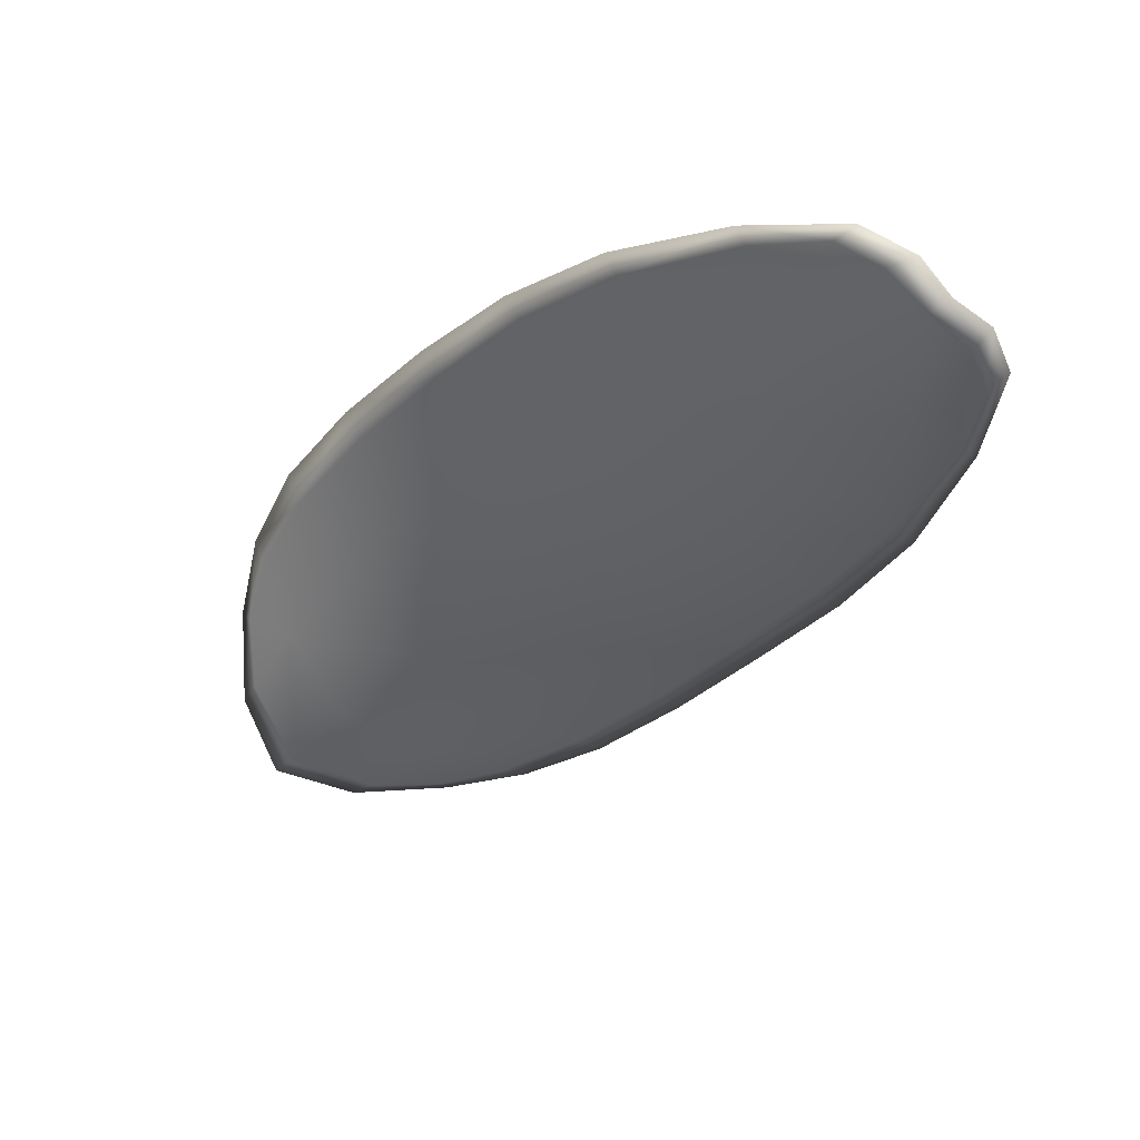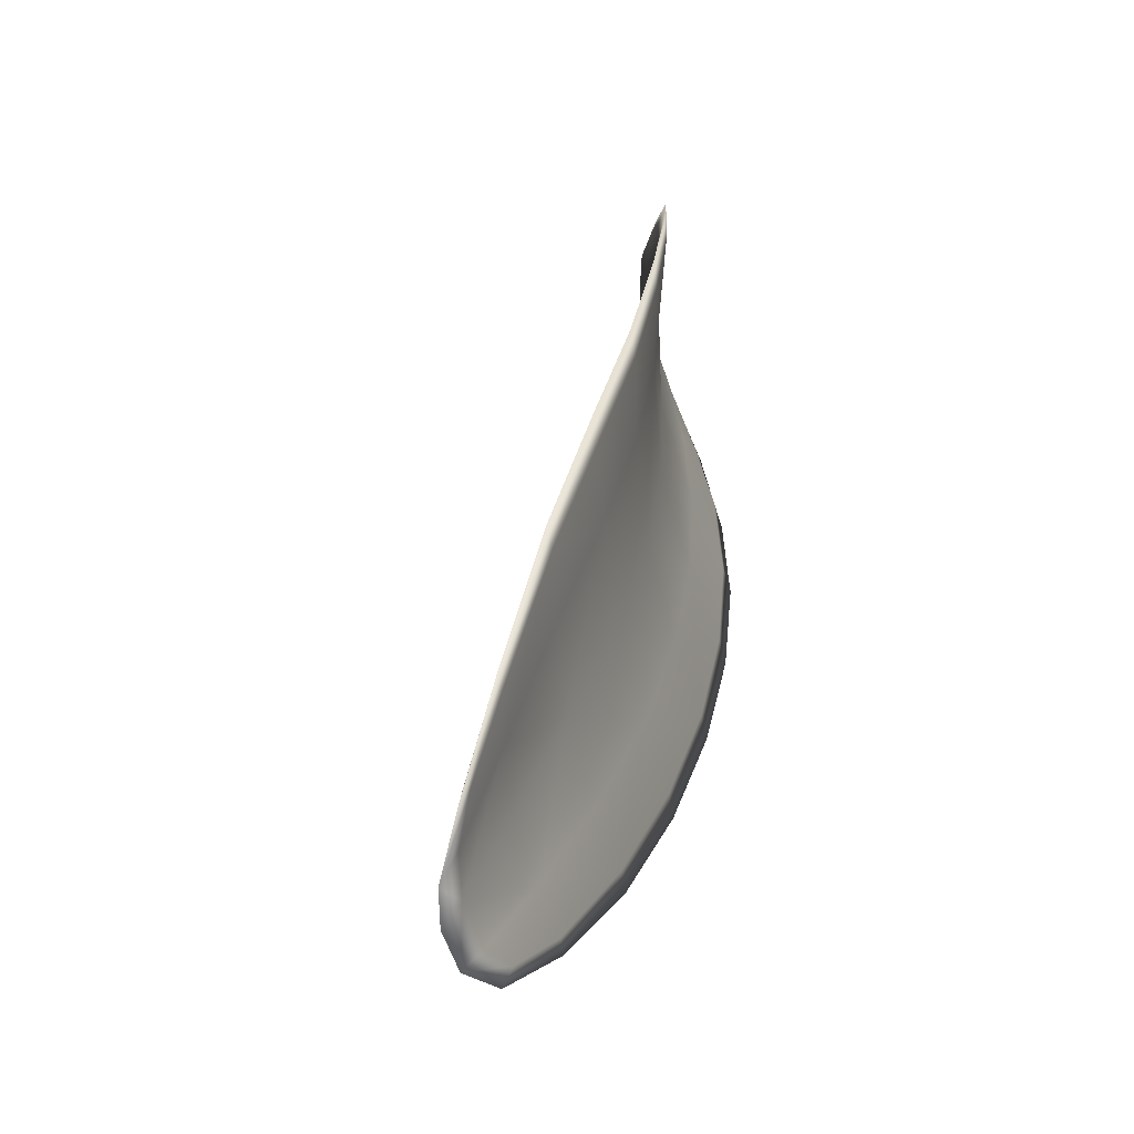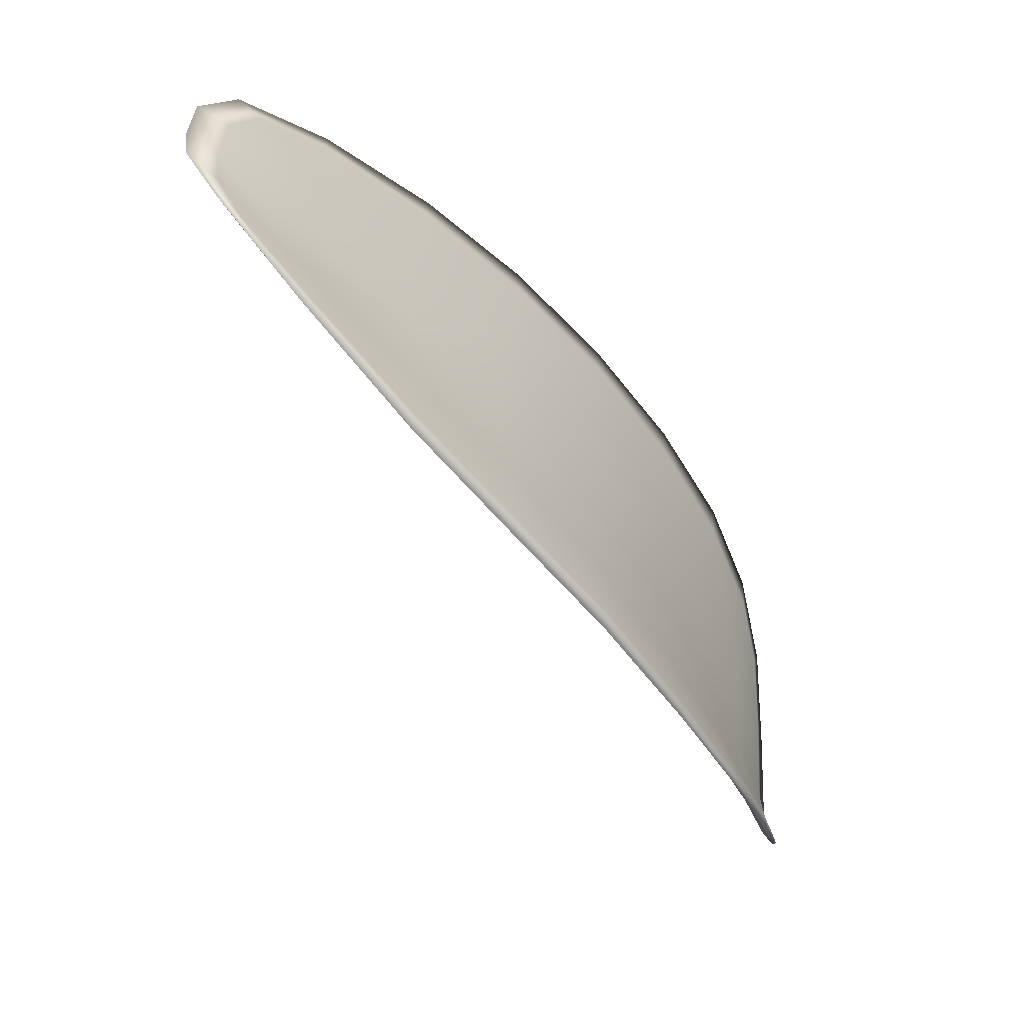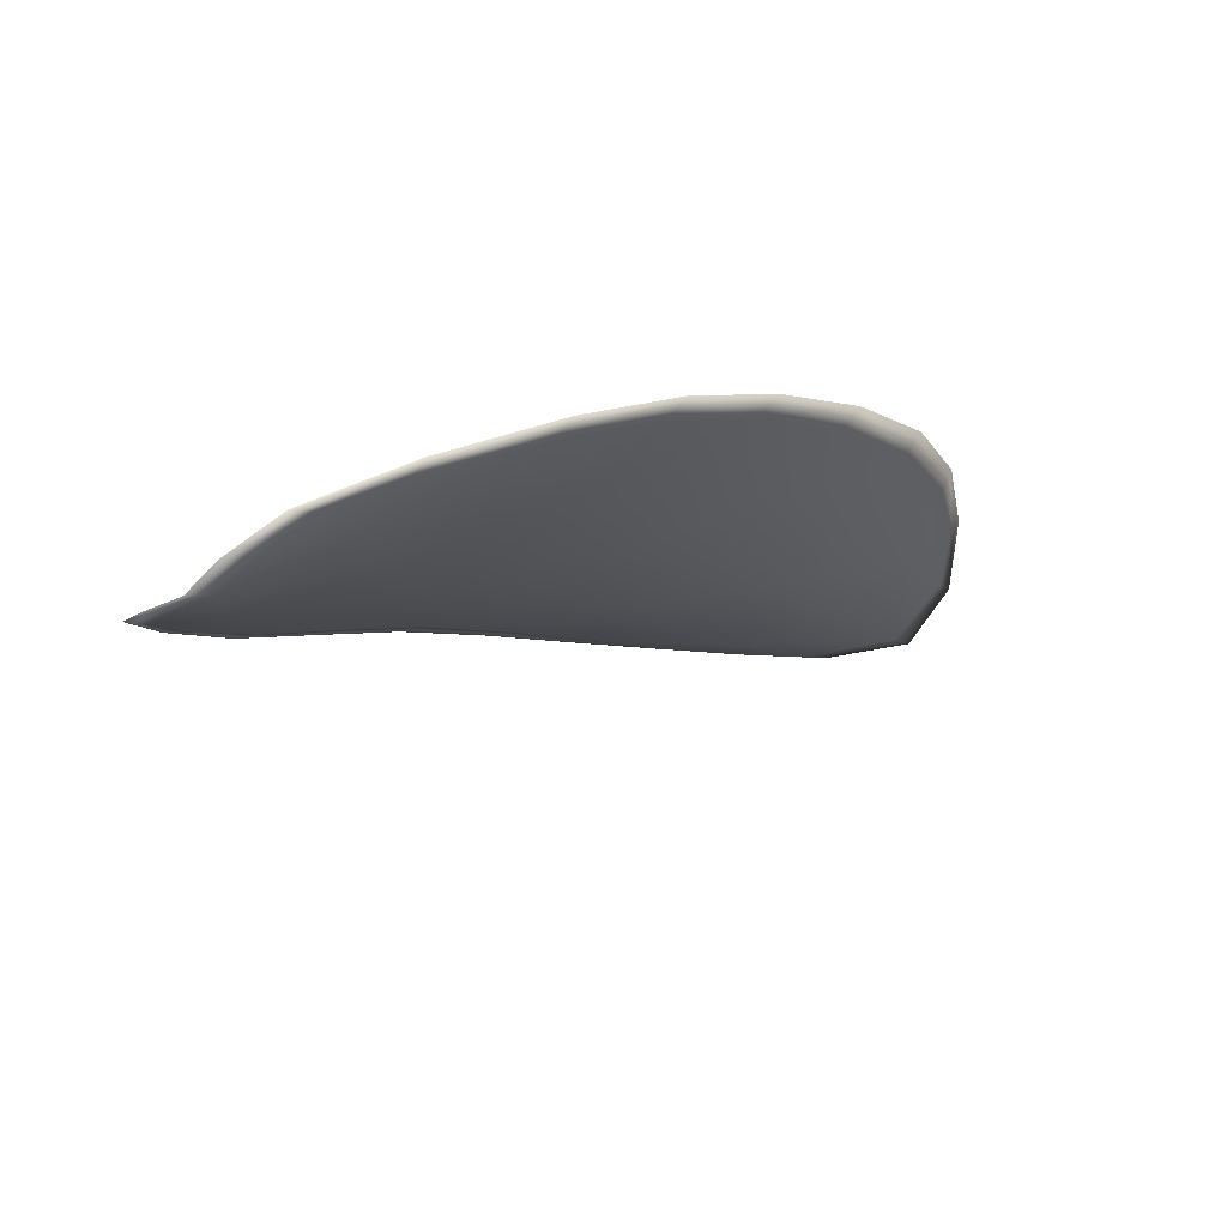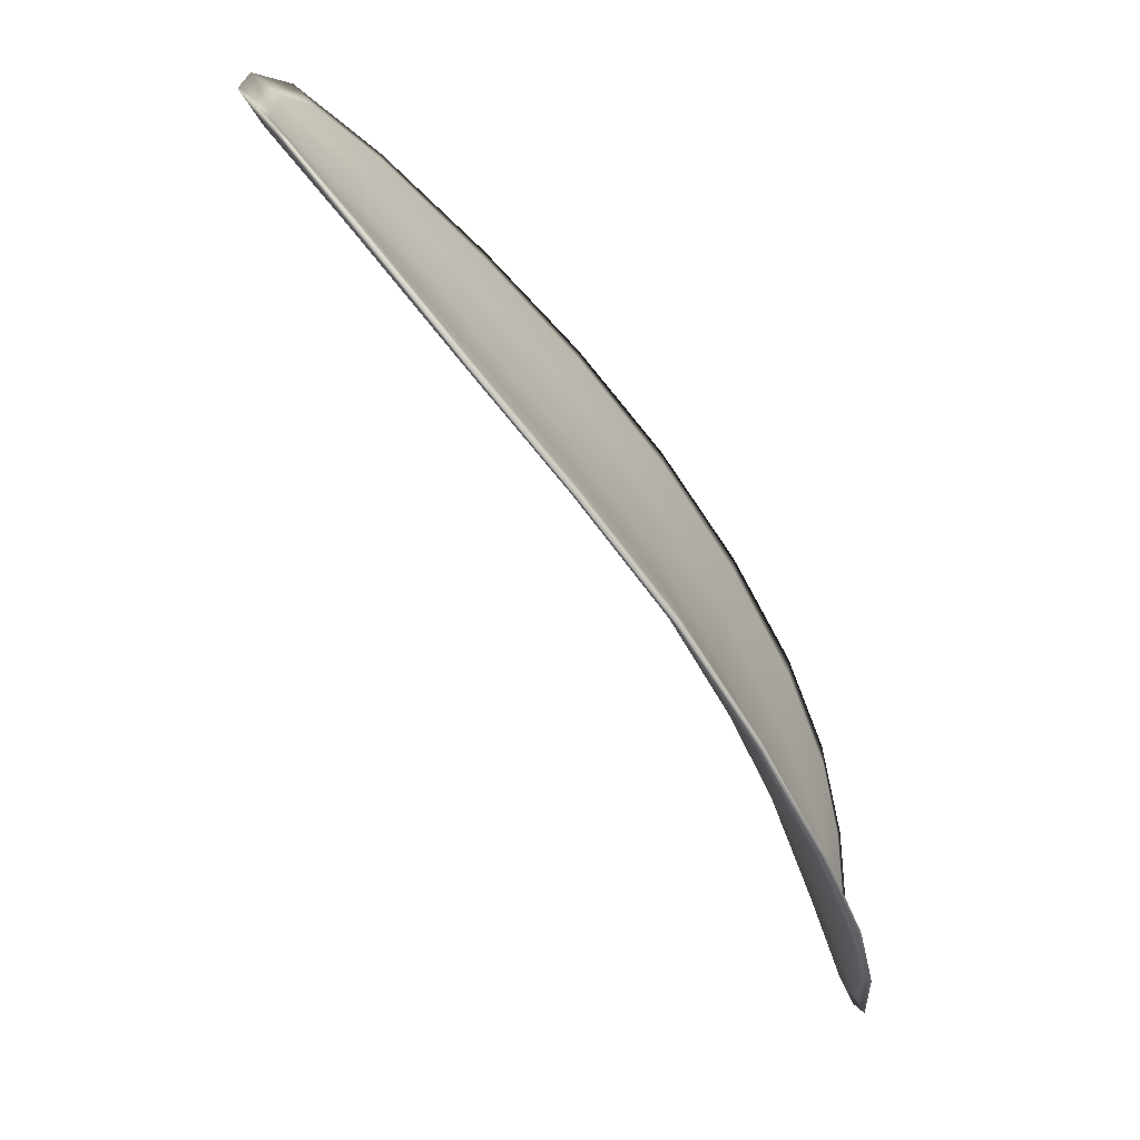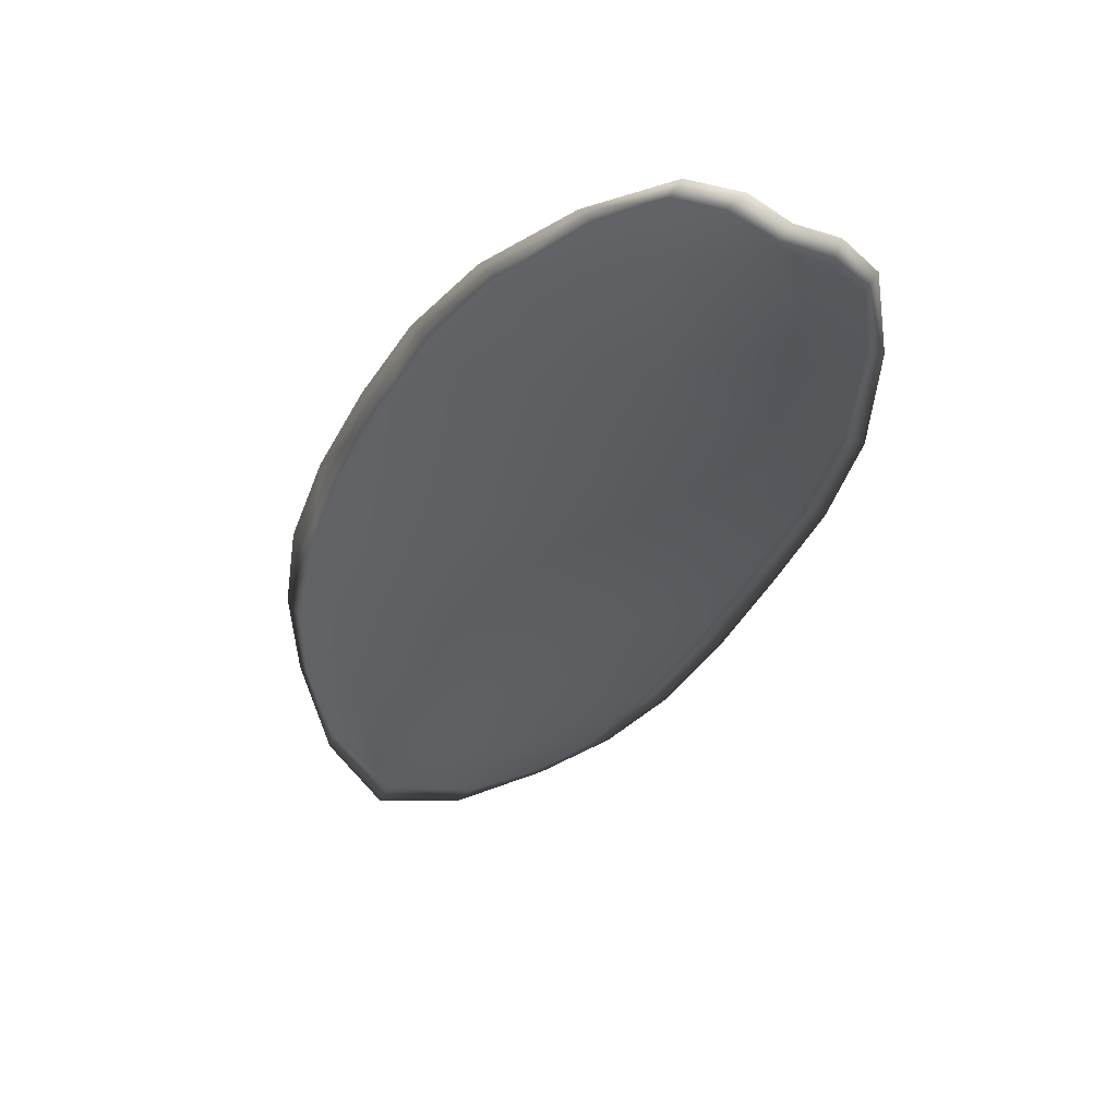
<metadata>
{"format":"obj","ext":"obj","renderer":"f3d","projection":"perspective","resolution":1024,"background":"white","views":[{"elev":-70.4,"azim":20.7,"up":"+Y"},{"elev":54.3,"azim":63.8,"up":"+Z"},{"elev":-24.0,"azim":89.8,"up":"+Z"},{"elev":-44.3,"azim":105.3,"up":"+Y"},{"elev":-42.1,"azim":88.3,"up":"+Z"},{"elev":-67.5,"azim":38.5,"up":"+Y"}]}
</metadata>
<code>
v -2.46 0.7599 -1.117
v -2.462 0.7598 -1.114
v -2.459 0.7584 -1.113
v -2.458 0.7586 -1.116
v -2.456 0.759 -1.117
v -2.459 0.7601 -1.118
v -2.461 0.7606 -1.118
v -2.463 0.7607 -1.117
v -2.465 0.7607 -1.116
v -2.463 0.76 -1.112
v -2.463 0.7603 -1.11
v -2.461 0.7591 -1.108
v -2.46 0.7587 -1.11
v -2.465 0.7608 -1.113
v -2.464 0.7607 -1.111
v -2.452 0.7525 -1.106
v -2.452 0.7528 -1.104
v -2.449 0.7502 -1.103
v -2.449 0.7499 -1.105
v -2.448 0.7497 -1.107
v -2.45 0.7523 -1.108
v -2.453 0.7547 -1.11
v -2.454 0.7549 -1.107
v -2.455 0.7552 -1.105
v -2.449 0.7524 -1.111
v -2.446 0.7499 -1.109
v -2.445 0.75 -1.111
v -2.448 0.7526 -1.113
v -2.45 0.7551 -1.115
v -2.452 0.7548 -1.113
v -2.455 0.7569 -1.114
v -2.456 0.7567 -1.111
v -2.453 0.7572 -1.116
v -2.457 0.757 -1.108
v -2.458 0.7574 -1.106
v -2.446 0.7473 -1.104
v -2.446 0.7475 -1.103
v -2.445 0.7459 -1.103
v -2.444 0.7452 -1.104
v -2.443 0.745 -1.105
v -2.445 0.7471 -1.106
v -2.444 0.7472 -1.108
v -2.443 0.7451 -1.106
v -2.442 0.7458 -1.107
v -2.443 0.7474 -1.109
v -2.461 0.7597 -1.117
v -2.462 0.7595 -1.114
v -2.465 0.7605 -1.116
v -2.463 0.7605 -1.117
v -2.461 0.7604 -1.118
v -2.459 0.7599 -1.118
v -2.456 0.7588 -1.117
v -2.458 0.7584 -1.116
v -2.459 0.7581 -1.113
v -2.463 0.7597 -1.112
v -2.463 0.7601 -1.109
v -2.464 0.7605 -1.111
v -2.465 0.7606 -1.113
v -2.46 0.7585 -1.11
v -2.461 0.759 -1.108
v -2.452 0.7523 -1.106
v -2.452 0.7526 -1.104
v -2.455 0.7551 -1.105
v -2.454 0.7547 -1.107
v -2.453 0.7545 -1.11
v -2.45 0.7521 -1.109
v -2.448 0.7495 -1.107
v -2.449 0.7497 -1.105
v -2.45 0.75 -1.103
v -2.449 0.7522 -1.111
v -2.452 0.7546 -1.113
v -2.45 0.7549 -1.115
v -2.448 0.7525 -1.113
v -2.445 0.7499 -1.111
v -2.447 0.7496 -1.11
v -2.455 0.7567 -1.114
v -2.456 0.7565 -1.111
v -2.453 0.757 -1.116
v -2.457 0.7568 -1.108
v -2.458 0.7572 -1.106
v -2.446 0.747 -1.104
v -2.446 0.7473 -1.103
v -2.445 0.7469 -1.106
v -2.443 0.7448 -1.105
v -2.444 0.745 -1.104
v -2.445 0.7457 -1.103
v -2.444 0.747 -1.108
v -2.443 0.7472 -1.109
v -2.443 0.7457 -1.107
v -2.443 0.745 -1.106
v -2.447 0.7475 -1.102
v -2.444 0.7453 -1.103
v -2.45 0.7502 -1.102
v -2.445 0.7457 -1.103
v -2.442 0.7444 -1.106
v -2.442 0.7453 -1.107
v -2.443 0.7442 -1.105
v -2.443 0.7457 -1.107
v -2.458 0.7601 -1.118
v -2.461 0.7607 -1.118
v -2.456 0.759 -1.118
v -2.461 0.7604 -1.118
v -2.465 0.761 -1.114
v -2.464 0.7608 -1.111
v -2.465 0.7609 -1.116
v -2.464 0.7605 -1.111
v -2.463 0.7603 -1.109
v -2.461 0.7592 -1.107
v -2.443 0.7444 -1.104
v -2.443 0.7473 -1.109
v -2.445 0.75 -1.112
v -2.463 0.7609 -1.117
v -2.453 0.7573 -1.117
v -2.45 0.7551 -1.115
v -2.458 0.7575 -1.105
v -2.455 0.7553 -1.104
v -2.453 0.7528 -1.103
v -2.447 0.7526 -1.114
f 1 2 3
f 1 3 4
f 1 4 5
f 1 5 6
f 1 6 7
f 1 7 8
f 1 8 9
f 1 9 2
f 10 11 12
f 10 12 13
f 10 13 3
f 10 3 2
f 10 2 9
f 10 9 14
f 10 14 15
f 10 15 11
f 16 17 18
f 16 18 19
f 16 19 20
f 16 20 21
f 16 21 22
f 16 22 23
f 16 23 24
f 16 24 17
f 25 21 20
f 25 20 26
f 25 26 27
f 25 27 28
f 25 28 29
f 25 29 30
f 25 30 22
f 25 22 21
f 31 32 22
f 31 22 30
f 31 30 29
f 31 29 33
f 31 33 5
f 31 5 4
f 31 4 3
f 31 3 32
f 34 35 24
f 34 24 23
f 34 23 22
f 34 22 32
f 34 32 3
f 34 3 13
f 34 13 12
f 34 12 35
f 36 37 38
f 36 38 39
f 36 39 40
f 36 40 41
f 36 41 20
f 36 20 19
f 36 19 18
f 36 18 37
f 42 41 40
f 42 40 43
f 42 43 44
f 42 44 45
f 42 45 27
f 42 27 26
f 42 26 20
f 42 20 41
f 46 47 48
f 46 48 49
f 46 49 50
f 46 50 51
f 46 51 52
f 46 52 53
f 46 53 54
f 46 54 47
f 55 56 57
f 55 57 58
f 55 58 48
f 55 48 47
f 55 47 54
f 55 54 59
f 55 59 60
f 55 60 56
f 61 62 63
f 61 63 64
f 61 64 65
f 61 65 66
f 61 66 67
f 61 67 68
f 61 68 69
f 61 69 62
f 70 66 65
f 70 65 71
f 70 71 72
f 70 72 73
f 70 73 74
f 70 74 75
f 70 75 67
f 70 67 66
f 76 77 54
f 76 54 53
f 76 53 52
f 76 52 78
f 76 78 72
f 76 72 71
f 76 71 65
f 76 65 77
f 79 80 60
f 79 60 59
f 79 59 54
f 79 54 77
f 79 77 65
f 79 65 64
f 79 64 63
f 79 63 80
f 81 82 69
f 81 69 68
f 81 68 67
f 81 67 83
f 81 83 84
f 81 84 85
f 81 85 86
f 81 86 82
f 87 83 67
f 87 67 75
f 87 75 74
f 87 74 88
f 87 88 89
f 87 89 90
f 87 90 84
f 87 84 83
f 91 92 38
f 91 38 37
f 91 37 18
f 91 18 93
f 91 93 69
f 91 69 82
f 91 82 94
f 91 94 92
f 95 96 44
f 95 44 43
f 95 43 40
f 95 40 97
f 95 97 84
f 95 84 90
f 95 90 98
f 95 98 96
f 99 100 7
f 99 7 6
f 99 6 5
f 99 5 101
f 99 101 52
f 99 52 51
f 99 51 102
f 99 102 100
f 103 104 15
f 103 15 14
f 103 14 9
f 103 9 105
f 103 105 48
f 103 48 58
f 103 58 106
f 103 106 104
f 107 108 12
f 107 12 11
f 107 11 15
f 107 15 104
f 107 104 106
f 107 106 56
f 107 56 60
f 107 60 108
f 109 97 40
f 109 40 39
f 109 39 38
f 109 38 92
f 109 92 94
f 109 94 85
f 109 85 84
f 109 84 97
f 110 111 27
f 110 27 45
f 110 45 44
f 110 44 96
f 110 96 98
f 110 98 88
f 110 88 74
f 110 74 111
f 112 105 9
f 112 9 8
f 112 8 7
f 112 7 100
f 112 100 102
f 112 102 49
f 112 49 48
f 112 48 105
f 113 101 5
f 113 5 33
f 113 33 29
f 113 29 114
f 113 114 72
f 113 72 78
f 113 78 52
f 113 52 101
f 115 116 24
f 115 24 35
f 115 35 12
f 115 12 108
f 115 108 60
f 115 60 80
f 115 80 63
f 115 63 116
f 117 93 18
f 117 18 17
f 117 17 24
f 117 24 116
f 117 116 63
f 117 63 62
f 117 62 69
f 117 69 93
f 118 114 29
f 118 29 28
f 118 28 27
f 118 27 111
f 118 111 74
f 118 74 73
f 118 73 72
f 118 72 114

</code>
